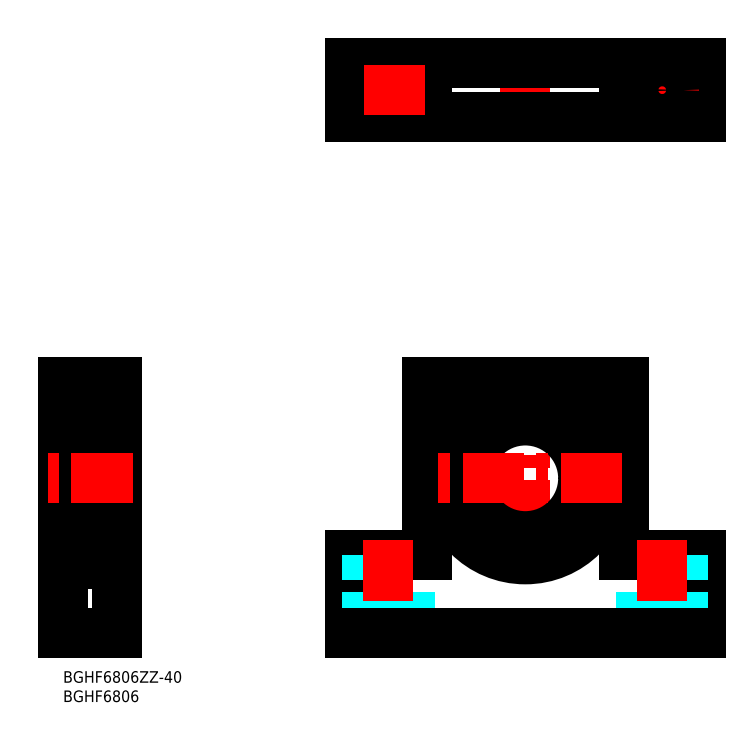
<metadata>
{"format":"dxf","ext":"dxf","renderer":"ezdxf+matplotlib","layout":"modelspace","background":"white","min_lineweight":24,"dpi":150}
</metadata>
<code>
0
SECTION
2
ENTITIES
0
LINE
8
MSM_CONTINUOUS
10
165.3
20
10
30
0
11
165.3
21
30
31
0
0
LINE
8
MSM_CONTINUOUS
10
74.33
20
10
30
0
11
74.33
21
30
31
0
0
LINE
8
MSM_CONTINUOUS
10
145.3
20
30
30
0
11
165.3
21
30
31
0
0
LINE
8
MSM_CONTINUOUS
10
94.33
20
30
30
0
11
74.33
21
30
31
0
0
LINE
8
MSM_DASHED
10
160.8
20
30
30
0
11
160.8
21
10
31
0
0
LINE
8
MSM_DASHED
10
149.8
20
30
30
0
11
149.8
21
10
31
0
0
LINE
8
MSM_DASHED
10
89.83
20
30
30
0
11
89.83
21
10
31
0
0
LINE
8
MSM_DASHED
10
78.83
20
30
30
0
11
78.83
21
10
31
0
0
LINE
8
MSM_CENTER
10
119.8
20
75
30
0
11
119.8
21
25
31
0
0
LINE
8
MSM_CONTINUOUS
10
145.3
20
75
30
0
11
145.3
21
30
31
0
0
LINE
8
MSM_CONTINUOUS
10
94.33
20
75
30
0
11
94.33
21
30
31
0
0
LINE
8
MSM_CENTER
10
155.3
20
34
30
0
11
155.3
21
6
31
0
0
LINE
8
MSM_CENTER
10
84.33
20
34
30
0
11
84.33
21
6
31
0
0
LINE
8
MSM_CONTINUOUS
10
94.33
20
75
30
0
11
145.3
21
75
31
0
0
LINE
8
MSM_CONTINUOUS
10
74.33
20
10
30
0
11
165.3
21
10
31
0
0
CIRCLE
8
MSM_CONTINUOUS
10
119.8
20
50
30
0
40
21
0
ARC
8
MSM_CONTINUOUS
10
129.4
20
32.74
30
0
40
2.5
50
201.8
51
236
0
LINE
8
MSM_CONTINUOUS
10
126.9
20
32.24
30
0
11
127.1
21
31.81
31
0
0
ARC
8
MSM_CONTINUOUS
10
129.6
20
33.32
30
0
40
2.9
50
62.34
51
201.8
0
ARC
8
MSM_CONTINUOUS
10
132.3
20
38.45
30
0
40
2.9
50
242.3
51
319.8
0
ARC
8
MSM_CONTINUOUS
10
119.8
20
49
30
0
40
19.25
50
319.8
51
220.2
0
ARC
8
MSM_CONTINUOUS
10
107.3
20
38.45
30
0
40
2.9
50
220.2
51
297.7
0
ARC
8
MSM_CONTINUOUS
10
110
20
33.32
30
0
40
2.9
50
338.2
51
117.7
0
LINE
8
MSM_CONTINUOUS
10
112.5
20
31.81
30
0
11
112.7
21
32.24
31
0
0
ARC
8
MSM_CONTINUOUS
10
110.2
20
32.74
30
0
40
2.5
50
304
51
338.2
0
CIRCLE
8
MSM_CONTINUOUS
10
129.6
20
33.32
30
0
40
1.25
0
CIRCLE
8
MSM_CONTINUOUS
10
110
20
33.32
30
0
40
1.25
0
LINE
8
MSM_CONTINUOUS
10
9
20
72.25
30
0.875
11
10.95
21
72.25
31
0.875
0
LINE
8
MSM_CONTINUOUS
10
9
20
68.25
30
0.875
11
10.8
21
68.25
31
0.875
0
LINE
8
MSM_CONTINUOUS
10
9
20
36.22
30
0.875
11
10.8
21
36.22
31
0.875
0
LINE
8
MSM_CONTINUOUS
10
9
20
30.24
30
0.875
11
10.8
21
30.24
31
0.875
0
LINE
8
MSM_CONTINUOUS
10
10.8
20
30.24
30
1.25
11
10.8
21
72.25
31
1.25
0
LINE
8
MSM_CONTINUOUS
10
9
20
27.75
30
0.875
11
10.95
21
27.75
31
0.875
0
LINE
8
MSM_CONTINUOUS
10
10.95
20
72.25
30
0
11
10.95
21
27.75
31
0
0
LINE
8
MSM_CONTINUOUS
10
10.95
20
71
30
0.875
11
14
21
71
31
0.875
0
LINE
8
MSM_CONTINUOUS
10
10.95
20
29
30
0.875
11
14
21
29
31
0.875
0
ARC
8
MSM_CONTINUOUS
10
8.7
20
29.3
30
0
40
0.3
50
270
51
8.538e-07
0
LINE
8
MSM_CONTINUOUS
10
8.678
20
30.39
30
0
11
9
21
30.39
31
0
0
ARC
8
MSM_CONTINUOUS
10
8.7
20
34.7
30
0
40
0.3
50
0
51
90
0
LINE
8
MSM_CONTINUOUS
10
8.678
20
33.8
30
0
11
9
21
33.8
31
0
0
LINE
8
MSM_NARROW
10
8.678
20
30.39
30
0
11
8.919
21
33.8
31
0
0
LINE
8
MSM_NARROW
10
8.919
20
30.39
30
0
11
8.678
21
33.8
31
0
0
LINE
8
MSM_CONTINUOUS
10
6.52
20
30.9
30
0
11
8.678
21
30.9
31
0
0
LINE
8
MSM_CONTINUOUS
10
8.678
20
33.3
30
0
11
6.248
21
33.3
31
0
0
LINE
8
MSM_CONTINUOUS
10
8.678
20
30.39
30
0
11
8.678
21
33.8
31
0
0
ARC
8
MSM_CONTINUOUS
10
2.3
20
29.3
30
0
40
0.3
50
180
51
270
0
ARC
8
MSM_CONTINUOUS
10
2.3
20
34.7
30
0
40
0.3
50
90
51
180
0
LINE
8
MSM_CONTINUOUS
10
2.322
20
33.8
30
0
11
2.322
21
30.39
31
0
0
LINE
8
MSM_CONTINUOUS
10
2.322
20
30.39
30
0
11
2
21
30.39
31
0
0
LINE
8
MSM_CONTINUOUS
10
2
20
33.8
30
0
11
2.322
21
33.8
31
0
0
LINE
8
MSM_CONTINUOUS
10
2.081
20
33.8
30
0
11
2.081
21
30.39
31
0
0
LINE
8
MSM_NARROW
10
2.081
20
30.39
30
0
11
2.322
21
33.8
31
0
0
LINE
8
MSM_NARROW
10
2.322
20
30.39
30
0
11
2.081
21
33.8
31
0
0
LINE
8
MSM_CONTINUOUS
10
2.322
20
30.9
30
0
11
4.48
21
30.9
31
0
0
LINE
8
MSM_CONTINUOUS
10
2.3
20
35
30
0
11
8.7
21
35
31
0
0
LINE
8
MSM_CONTINUOUS
10
4.752
20
33.3
30
0
11
2.322
21
33.3
31
0
0
LINE
8
MSM_CONTINUOUS
10
8.919
20
30.39
30
0
11
8.919
21
33.8
31
0
0
ARC
8
MSM_CONTINUOUS
10
8.7
20
70.7
30
0
40
0.3
50
0
51
90
0
LINE
8
MSM_CONTINUOUS
10
8.678
20
69.61
30
0
11
9
21
69.61
31
0
0
ARC
8
MSM_CONTINUOUS
10
8.7
20
65.3
30
0
40
0.3
50
270
51
0
0
LINE
8
MSM_CONTINUOUS
10
8.678
20
66.2
30
0
11
9
21
66.2
31
0
0
LINE
8
MSM_NARROW
10
8.678
20
69.61
30
0
11
8.919
21
66.2
31
0
0
LINE
8
MSM_NARROW
10
8.919
20
69.61
30
0
11
8.678
21
66.2
31
0
0
LINE
8
MSM_CONTINUOUS
10
6.52
20
69.1
30
0
11
8.678
21
69.1
31
0
0
LINE
8
MSM_CONTINUOUS
10
8.678
20
66.7
30
0
11
6.248
21
66.7
31
0
0
LINE
8
MSM_CONTINUOUS
10
8.678
20
69.61
30
0
11
8.678
21
66.2
31
0
0
ARC
8
MSM_CONTINUOUS
10
2.3
20
70.7
30
0
40
0.3
50
90
51
180
0
ARC
8
MSM_CONTINUOUS
10
2.3
20
65.3
30
0
40
0.3
50
180
51
270
0
LINE
8
MSM_CONTINUOUS
10
2.322
20
66.2
30
0
11
2.322
21
69.61
31
0
0
LINE
8
MSM_CONTINUOUS
10
2.322
20
69.61
30
0
11
2
21
69.61
31
0
0
LINE
8
MSM_CONTINUOUS
10
2
20
66.2
30
0
11
2.322
21
66.2
31
0
0
LINE
8
MSM_CONTINUOUS
10
2.081
20
66.2
30
0
11
2.081
21
69.61
31
0
0
LINE
8
MSM_NARROW
10
2.081
20
69.61
30
0
11
2.322
21
66.2
31
0
0
LINE
8
MSM_NARROW
10
2.322
20
69.61
30
0
11
2.081
21
66.2
31
0
0
LINE
8
MSM_CONTINUOUS
10
2.322
20
69.1
30
0
11
4.48
21
69.1
31
0
0
LINE
8
MSM_CONTINUOUS
10
2.3
20
65
30
0
11
8.7
21
65
31
0
0
LINE
8
MSM_CONTINUOUS
10
4.752
20
66.7
30
0
11
2.322
21
66.7
31
0
0
LINE
8
MSM_CONTINUOUS
10
8.919
20
69.61
30
0
11
8.919
21
66.2
31
0
0
CIRCLE
8
MSM_CONTINUOUS
10
5.5
20
68
30
0
40
1.5
0
CIRCLE
8
MSM_CONTINUOUS
10
5.5
20
32
30
0
40
1.5
0
LINE
8
MSM_CONTINUOUS
10
14
20
10
30
0
11
14
21
75
31
0
0
LINE
8
MSM_CONTINUOUS
10
0
20
75
30
0
11
0
21
10
31
0
0
LINE
8
MSM_CONTINUOUS
10
9
20
72.25
30
0
11
9
21
27.75
31
0
0
LINE
8
MSM_CONTINUOUS
10
9
20
29
30
0
11
2.3
21
29
31
0
0
LINE
8
MSM_CONTINUOUS
10
9
20
71
30
0
11
2.3
21
71
31
0
0
LINE
8
MSM_CONTINUOUS
10
0
20
10
30
0
11
14
21
10
31
0
0
LINE
8
MSM_CONTINUOUS
10
14
20
75
30
0
11
0
21
75
31
0
0
LINE
8
MSM_CONTINUOUS
10
2
20
70.7
30
0
11
2
21
29.3
31
0
0
LINE
8
MSM_CONTINUOUS
10
2
20
69.5
30
0
11
0
21
69.5
31
0
0
LINE
8
MSM_CONTINUOUS
10
2
20
30.5
30
0
11
0
21
30.5
31
0
0
LINE
8
MSM_CONTINUOUS
10
74.33
20
157.6
30
0
11
74.33
21
143.6
31
0
0
LINE
8
MSM_CENTER
10
84.33
20
160.1
30
0
11
84.33
21
141.1
31
0
0
LINE
8
MSM_CONTINUOUS
10
94.33
20
157.6
30
0
11
94.33
21
143.6
31
0
0
LINE
8
MSM_CENTER
10
119.8
20
161.6
30
0
11
119.8
21
139.6
31
0
0
LINE
8
MSM_CONTINUOUS
10
145.3
20
157.6
30
0
11
145.3
21
143.6
31
0
0
LINE
8
MSM_CENTER
10
155.3
20
160.1
30
0
11
155.3
21
141.1
31
0
0
LINE
8
MSM_CONTINUOUS
10
165.3
20
157.6
30
0
11
165.3
21
143.6
31
0
0
LINE
8
MSM_CONTINUOUS
10
165.3
20
143.6
30
0
11
74.33
21
143.6
31
0
0
LINE
8
MSM_CONTINUOUS
10
165.3
20
157.6
30
0
11
74.33
21
157.6
31
0
0
LINE
8
MSM_CENTER
10
164.8
20
150.6
30
0
11
145.8
21
150.6
31
0
0
CIRCLE
8
MSM_CONTINUOUS
10
84.33
20
150.6
30
0
40
5.5
0
CIRCLE
8
MSM_CONTINUOUS
10
155.3
20
150.6
30
0
40
5.5
0
CIRCLE
8
MSM_CONTINUOUS
10
119.8
20
50
30
0
40
15
0
LINE
8
MSM_CENTER
10
93.83
20
150.6
30
0
11
74.83
21
150.6
31
0
0
TEXT
8
MSM_PART_NUMBER
10
-3.6e-15
20
-3
30
0
40
3
1
BGHF6806ZZ-40
0
TEXT
8
MSM_PART_NUMBER
10
-3.6e-15
20
-8
30
0
40
3
1
BGHF6806
0
LINE
8
MSM_CENTER
10
18
20
50
30
0
11
-4
21
50
31
0
0
LINE
8
MSM_CENTER
10
144.8
20
50
30
0
11
94.83
21
50
31
0
0
ENDSEC
0
EOF

</code>
